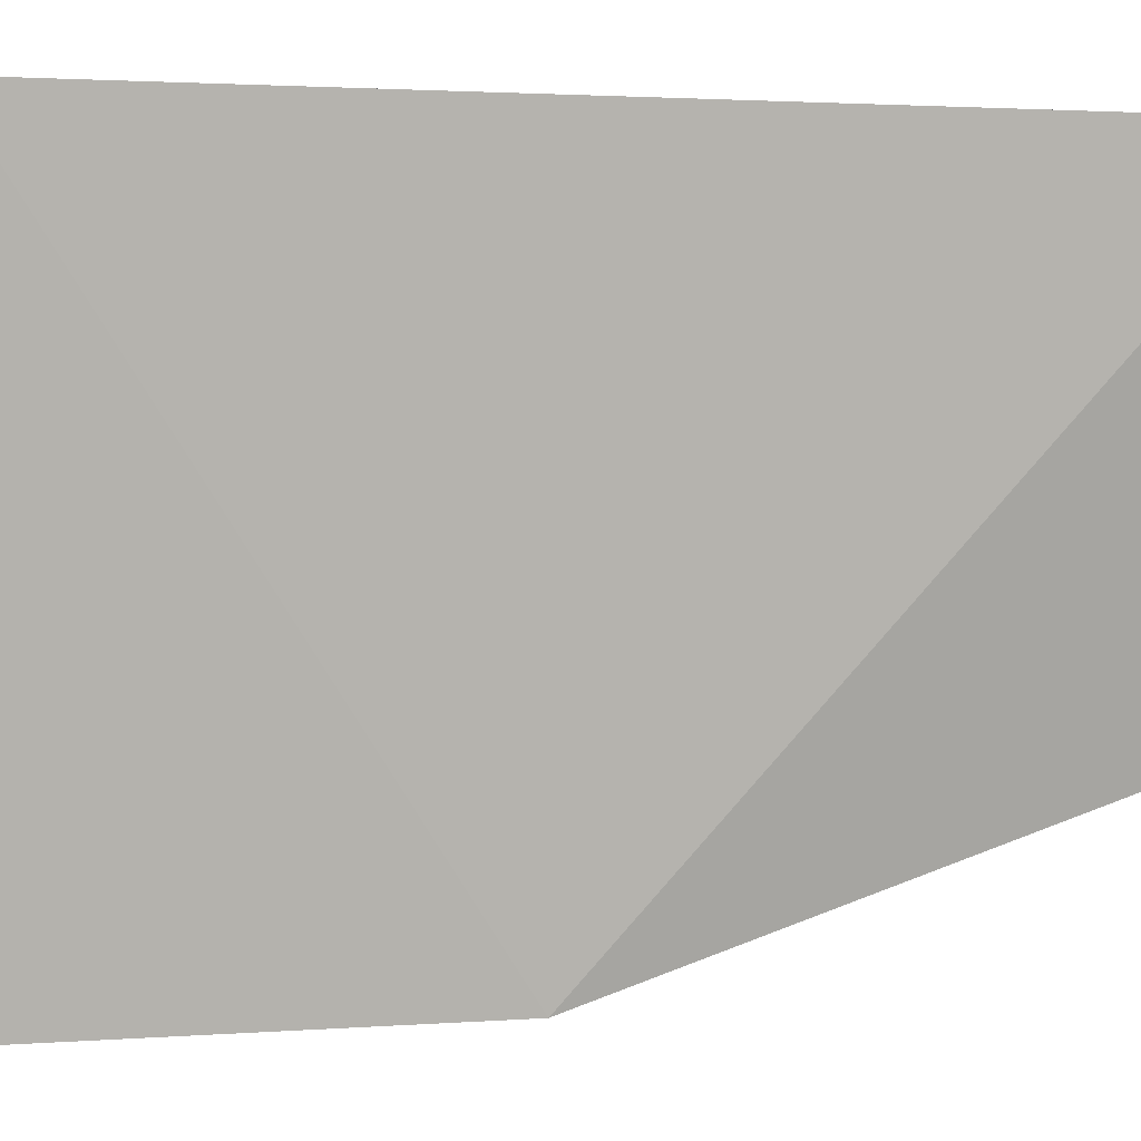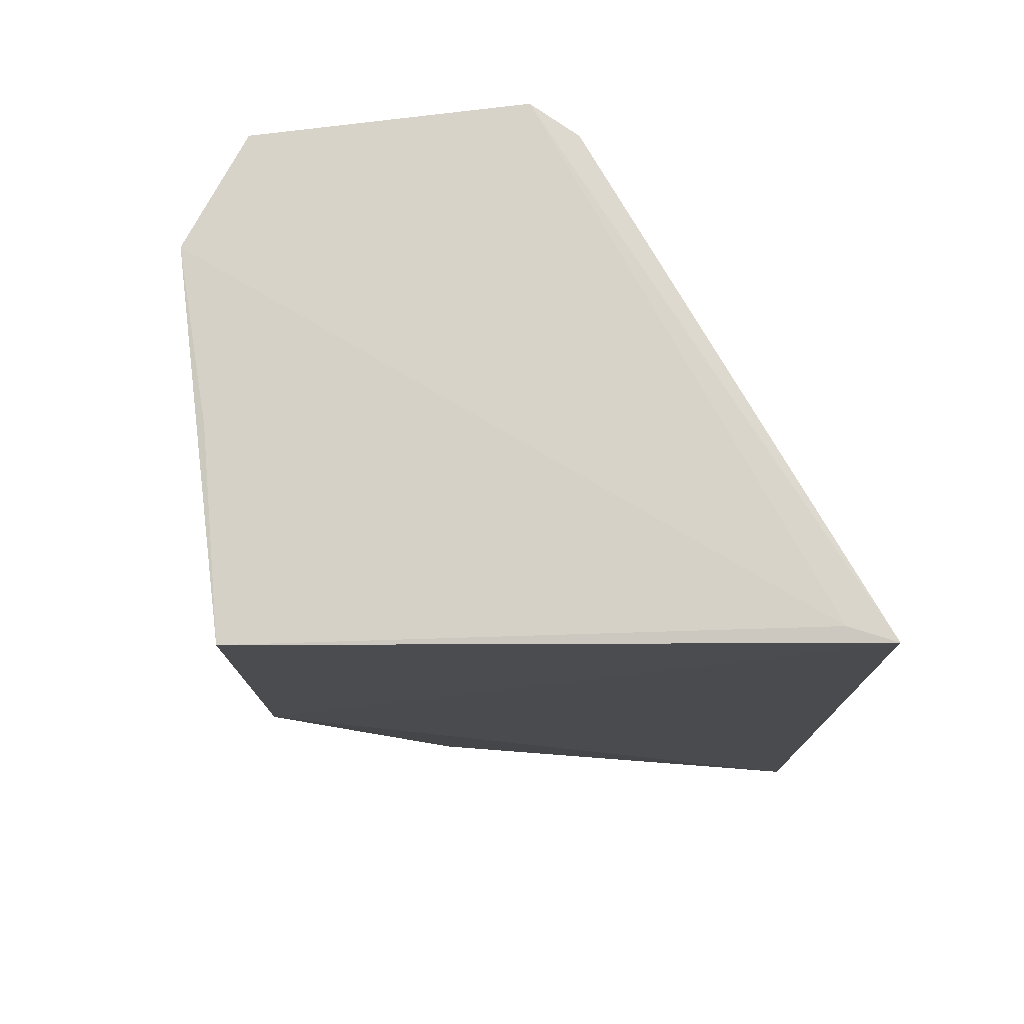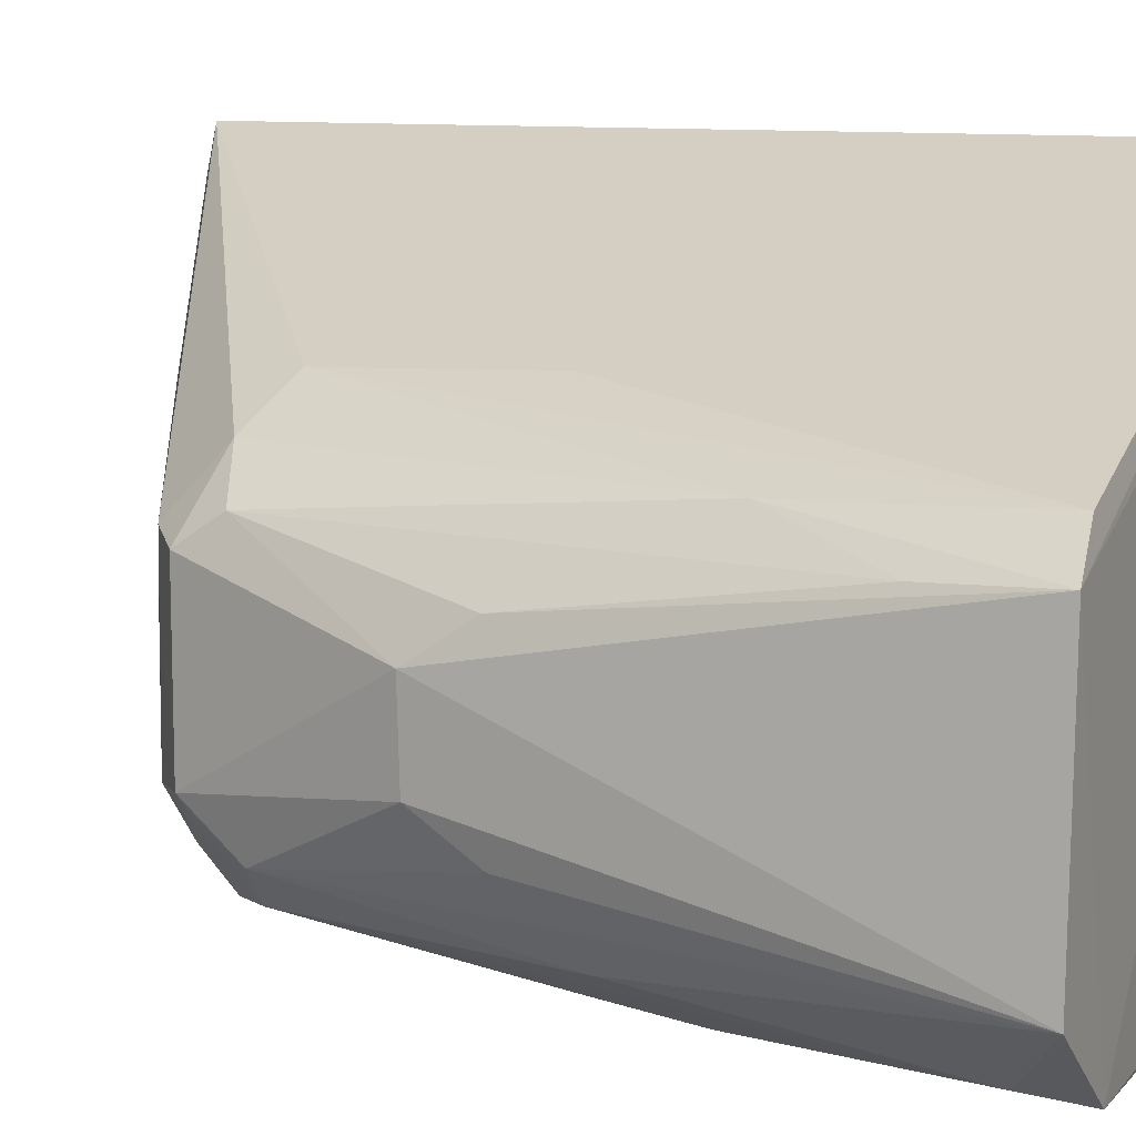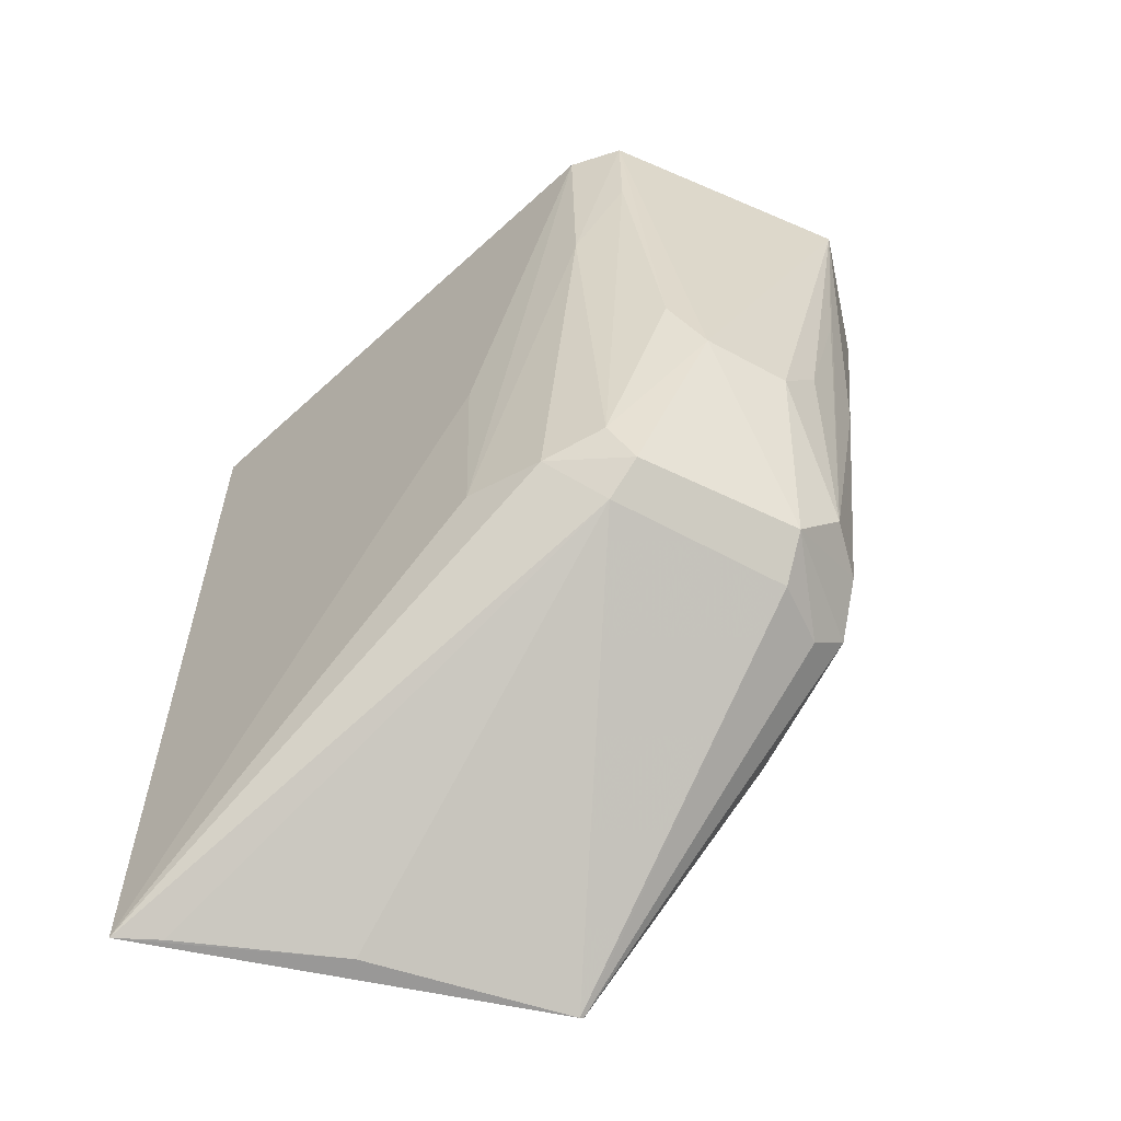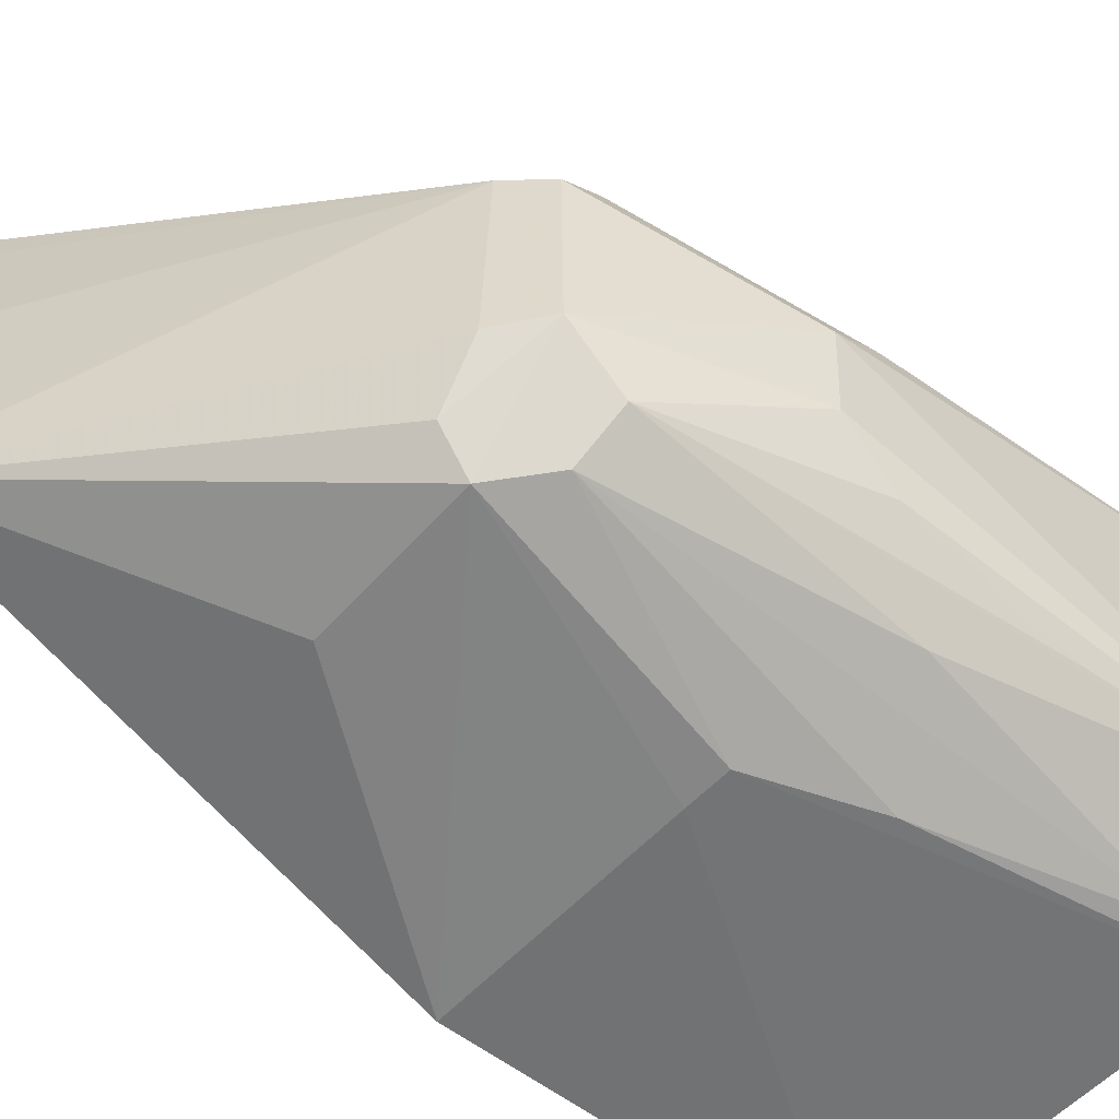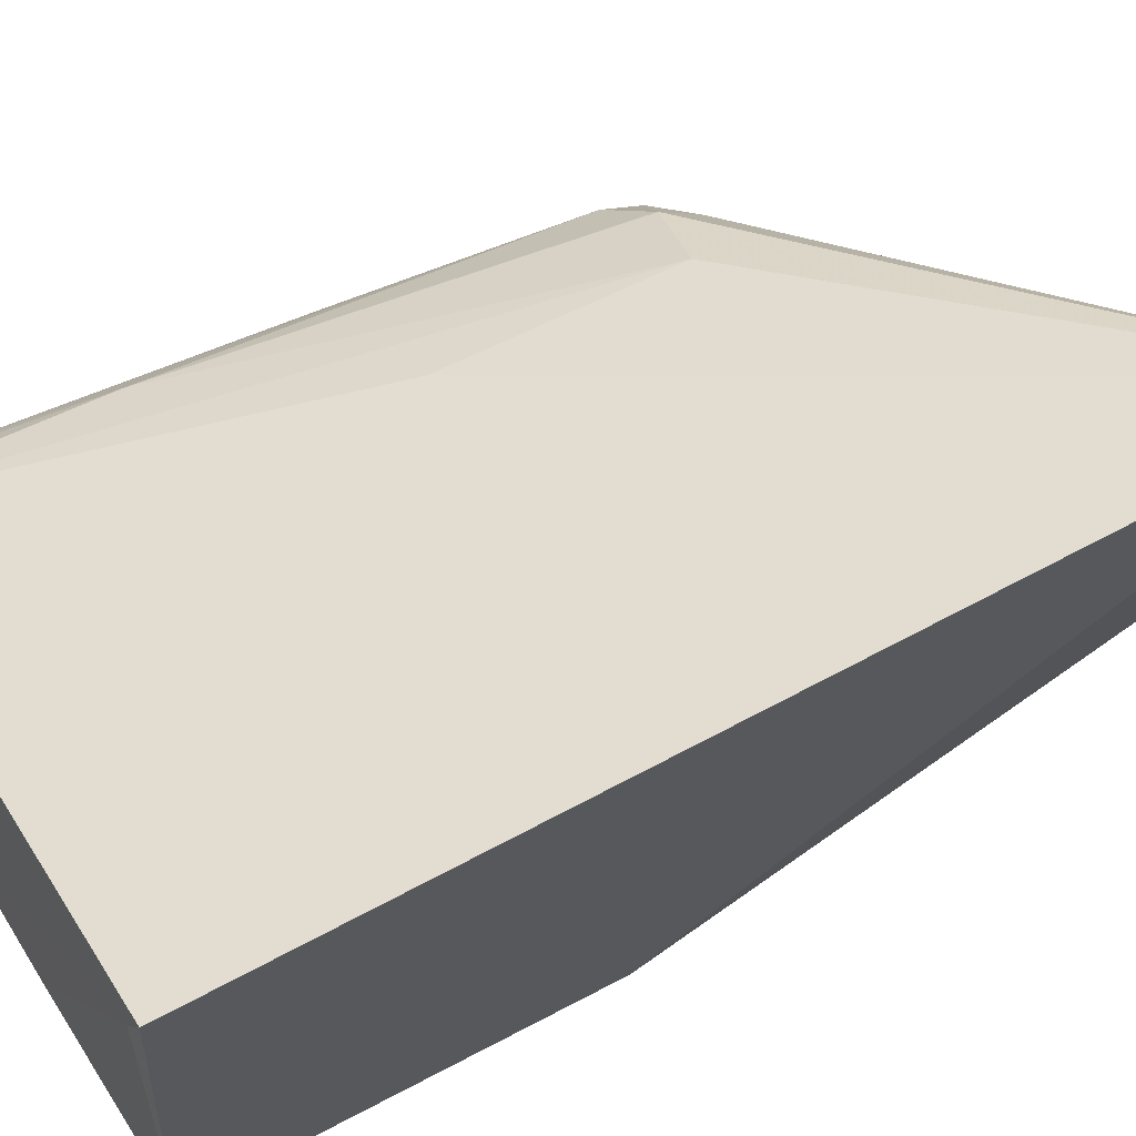
<metadata>
{"format":"obj","ext":"obj","renderer":"f3d","projection":"perspective","resolution":1024,"background":"white","views":[{"elev":0.4,"azim":78.2,"up":"+Y"},{"elev":76.3,"azim":79.9,"up":"+Z"},{"elev":10.3,"azim":-66.0,"up":"+Y"},{"elev":-60.8,"azim":-116.8,"up":"+Z"},{"elev":-53.0,"azim":-131.2,"up":"+Y"},{"elev":60.6,"azim":60.1,"up":"+Y"}]}
</metadata>
<code>
v -0.02009 0.01024 0.04131
v -0.02242 -0.002988 0.04112
v -0.02218 -0.002787 0.03271
v -0.01991 0.01015 0.02159
v -0.03252 0.005093 0.04145
v -0.03064 -0.002486 0.04148
v -0.03166 0.00599 0.04136
v -0.02059 0.009249 0.04135
v -0.02865 -0.002545 0.03278
v -0.02864 0.007043 0.03265
v -0.02687 -0.00256 0.04135
v -0.0277 -0.002601 0.03275
v -0.03133 0.0006901 0.02724
v -0.03121 0.005047 0.02814
v -0.0304 -0.001216 0.02821
v -0.03282 -0.0007545 0.04147
v -0.03149 0.005816 0.03651
v -0.02857 0.006888 0.02805
v -0.03052 0.004633 0.02656
v -0.02954 -0.002502 0.03528
v -0.02941 -0.001424 0.02722
v -0.03255 0.003221 0.03161
v -0.03141 -0.001285 0.03413
v -0.03237 0.004998 0.03899
v -0.03013 0.005976 0.02769
v -0.02226 0.001125 0.02155
v -0.0313 0.00441 0.02722
v -0.03247 0.001262 0.03163
v -0.03079 -0.002349 0.04018
v -0.03236 0.004076 0.03286
v -0.02155 0.005656 0.02163
v -0.03041 0.0005583 0.02646
v -0.02227 0.001035 0.0216
v -0.03134 -0.000358 0.02845
v -0.02032 0.009183 0.02161
v -0.02948 -0.0006186 0.02652
v -0.02586 -0.001504 0.02728
v -0.03231 0.0003234 0.0329
v -0.03232 -0.0005281 0.03661
f 1 2 3
f 1 3 4
f 7 5 1
f 8 2 1
f 8 1 5
f 8 5 6
f 9 2 6
f 10 7 1
f 10 1 4
f 11 8 6
f 11 6 2
f 11 2 8
f 12 3 2
f 12 2 9
f 16 6 5
f 17 5 7
f 18 10 4
f 18 17 7
f 18 7 10
f 20 15 9
f 20 9 6
f 21 12 9
f 21 9 15
f 21 3 12
f 21 15 13
f 22 16 5
f 24 17 14
f 24 5 17
f 25 18 4
f 25 14 17
f 25 17 18
f 25 4 19
f 27 25 19
f 27 14 25
f 27 22 14
f 27 13 22
f 28 22 13
f 28 16 22
f 29 6 16
f 29 16 23
f 29 20 6
f 29 23 15
f 29 15 20
f 30 22 5
f 30 5 24
f 30 24 14
f 30 14 22
f 31 26 19
f 31 4 26
f 32 19 26
f 32 27 19
f 32 13 27
f 33 26 4
f 33 4 3
f 33 32 26
f 34 23 16
f 34 15 23
f 34 28 13
f 34 13 15
f 35 31 19
f 35 19 4
f 35 4 31
f 36 21 13
f 36 13 32
f 36 33 21
f 36 32 33
f 37 33 3
f 37 3 21
f 37 21 33
f 38 16 28
f 38 28 34
f 39 38 34
f 39 34 16
f 39 16 38

</code>
